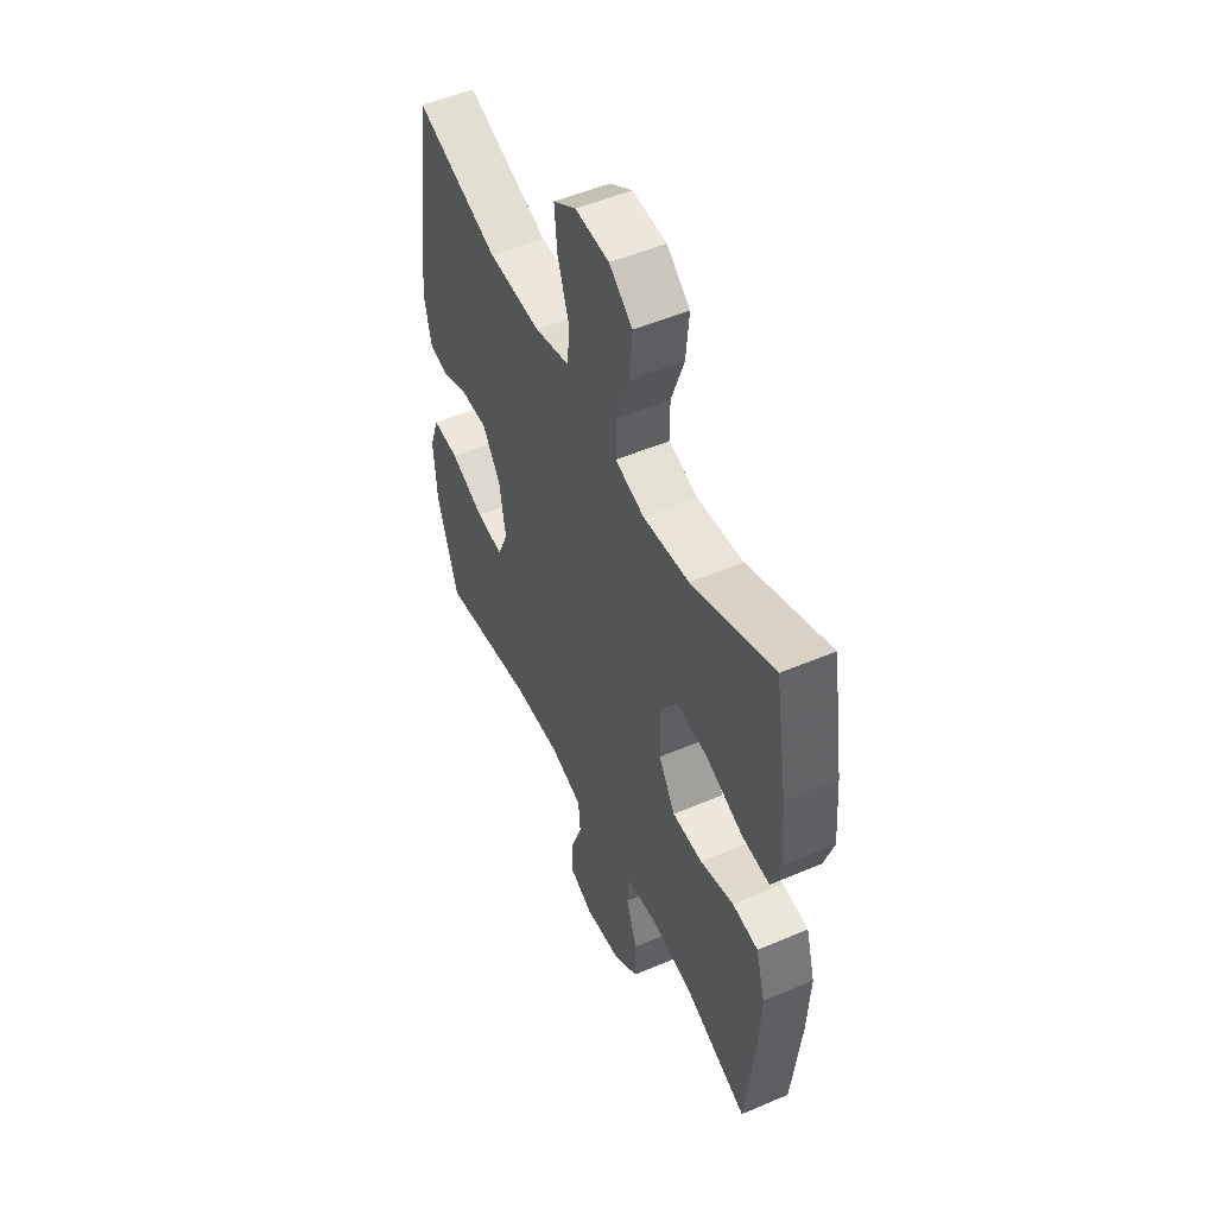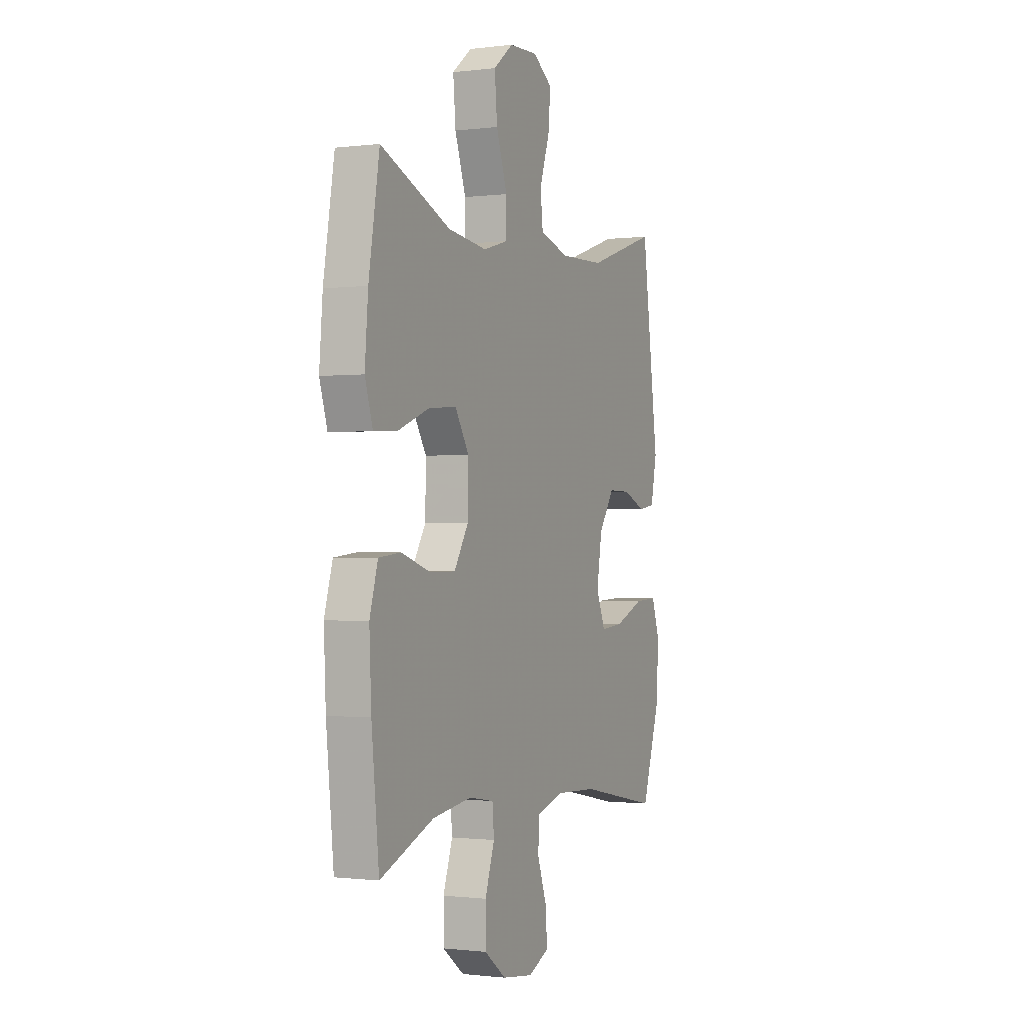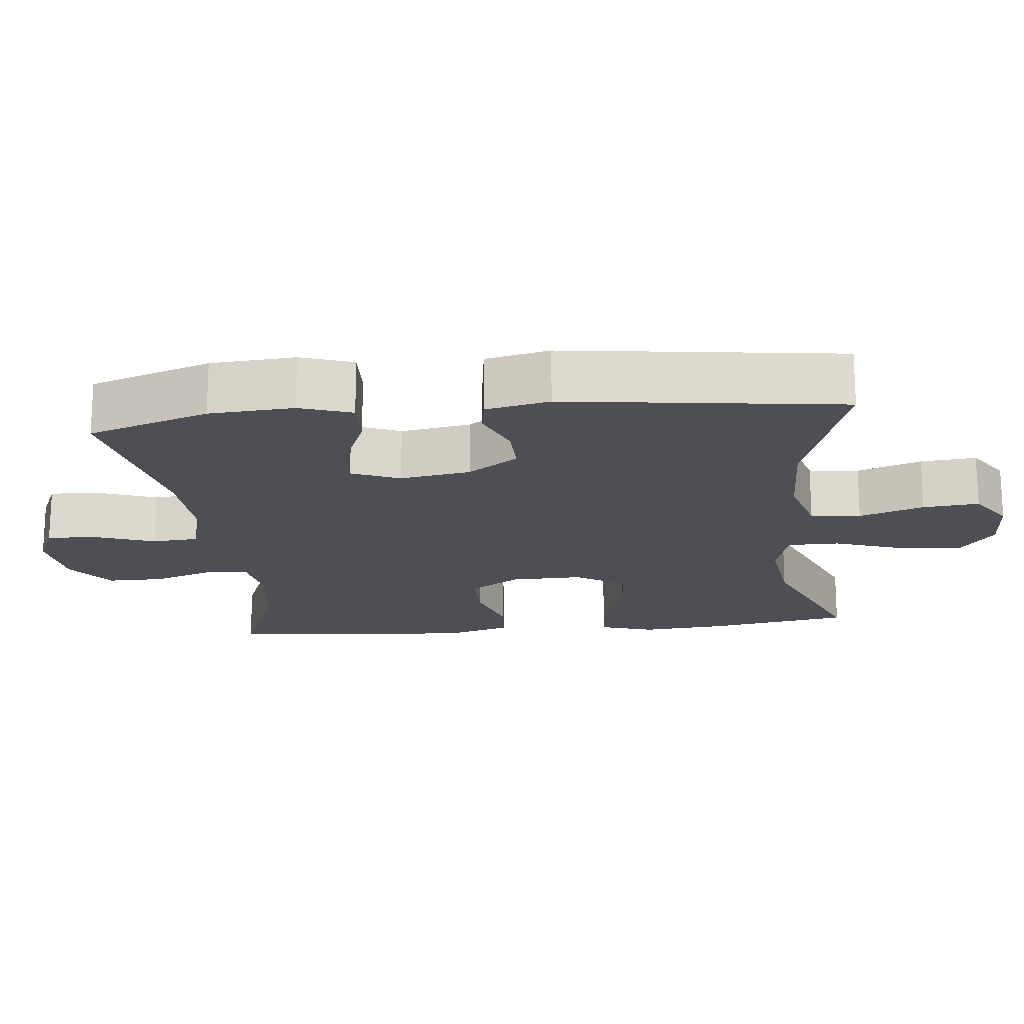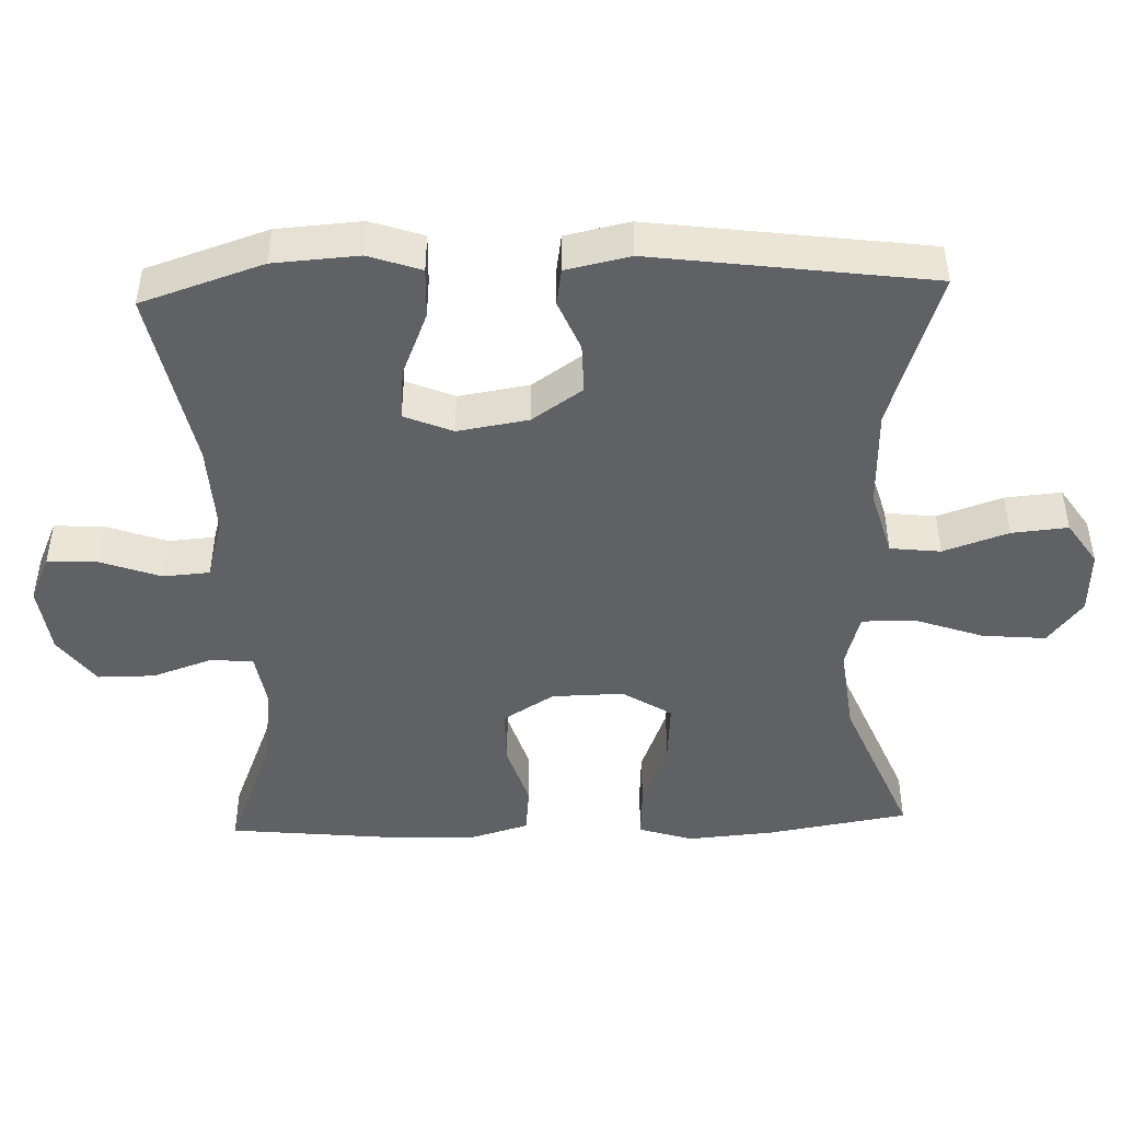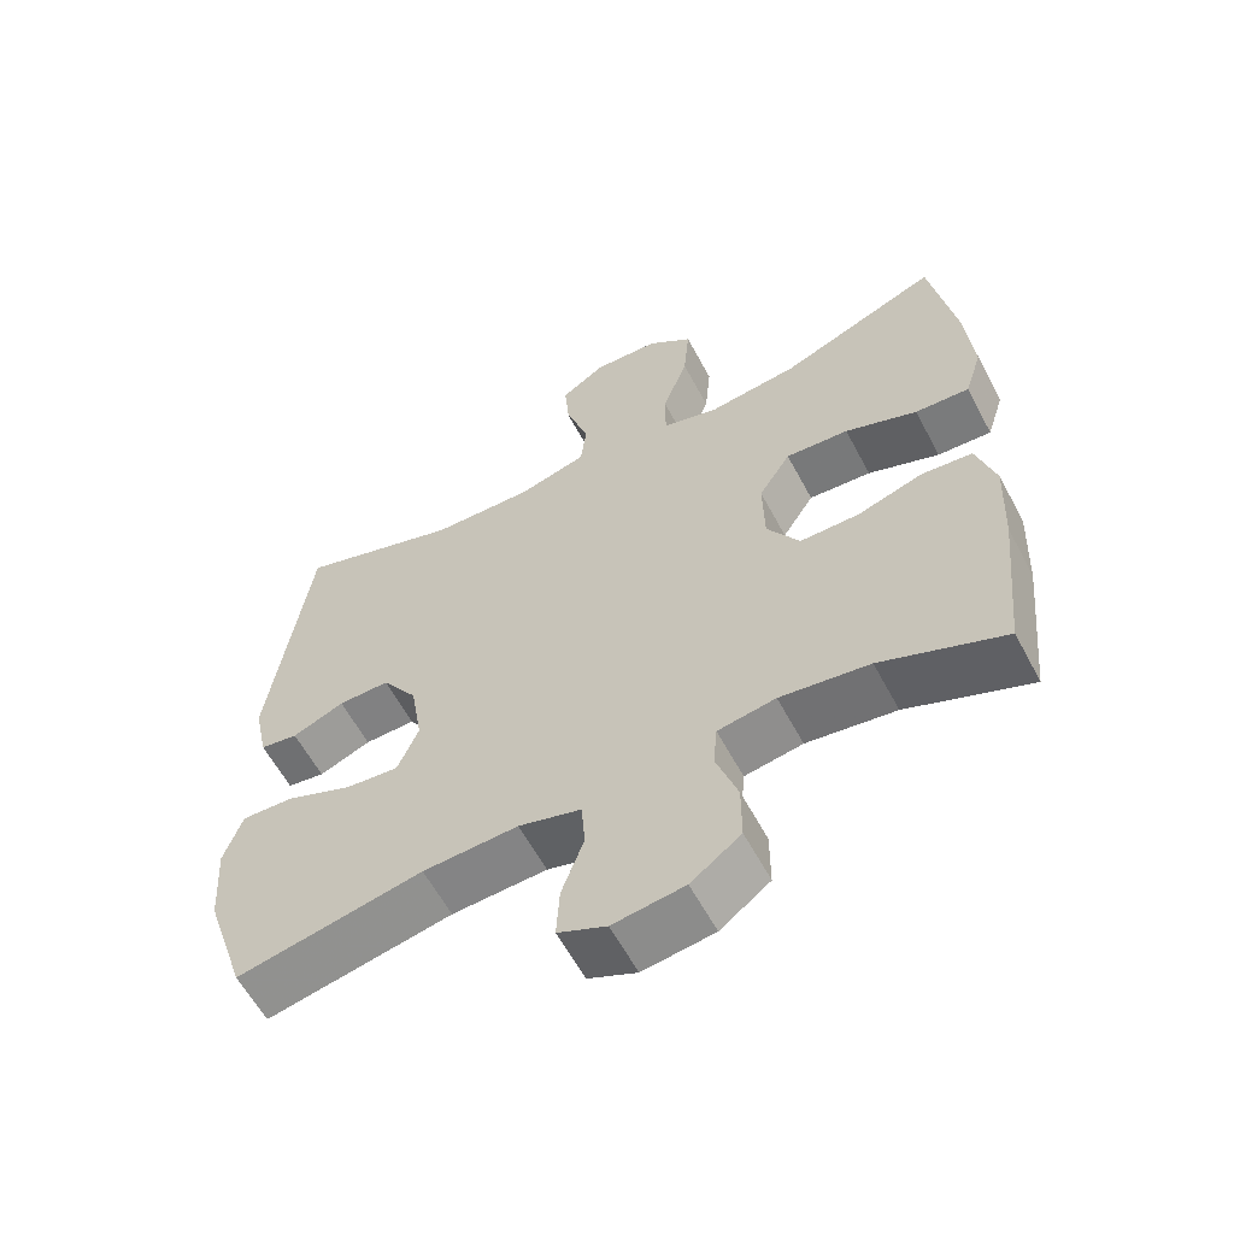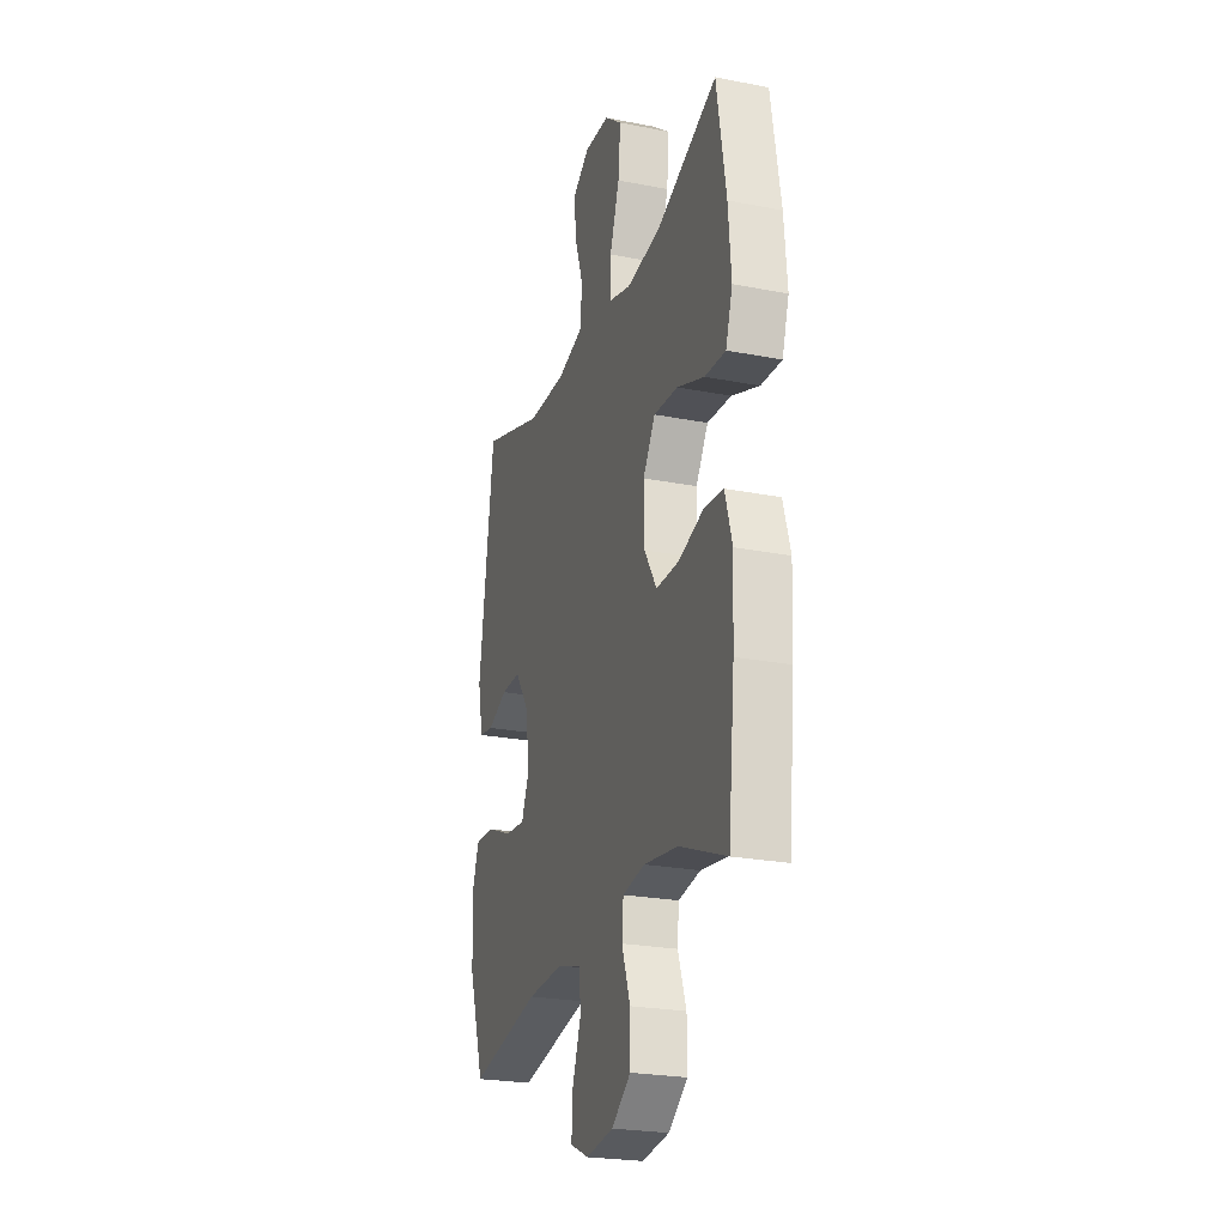
<metadata>
{"format":"obj","ext":"obj","renderer":"f3d","projection":"perspective","resolution":1024,"background":"white","views":[{"elev":51.7,"azim":65.2,"up":"+Z"},{"elev":-0.9,"azim":114.5,"up":"+Z"},{"elev":-18.4,"azim":-83.9,"up":"+Y"},{"elev":-46.2,"azim":-88.0,"up":"+Y"},{"elev":-60.1,"azim":28.0,"up":"+Z"},{"elev":-24.1,"azim":72.0,"up":"+Z"}]}
</metadata>
<code>
v -0.5 0.07 -0.5
v -0.556 0.07 -0.331
v -0.564 0.07 -0.213
v -0.539 0.07 -0.14
v -0.469 0.07 -0.143
v -0.379 0.07 -0.18
v -0.307 0.07 -0.187
v -0.279 0.07 -0.12
v -0.295 0.07 -0.022
v -0.343 0.07 0.048
v -0.412 0.07 0.047
v -0.482 0.07 0.018
v -0.533 0.07 0.026
v -0.552 0.07 0.115
v -0.5 0.07 0.5
v -0.281 0.07 0.428
v -0.143 0.07 0.424
v -0.051 0.07 0.45
v -0.043 0.07 0.52
v -0.074 0.07 0.61
v -0.081 0.07 0.688
v -0.021 0.07 0.728
v 0.068 0.07 0.724
v 0.129 0.07 0.676
v 0.121 0.07 0.588
v 0.087 0.07 0.491
v 0.087 0.07 0.419
v 0.164 0.07 0.397
v 0.285 0.07 0.412
v 0.5 0.07 0.5
v 0.533 0.07 0.303
v 0.543 0.07 0.183
v 0.519 0.07 0.108
v 0.446 0.07 0.112
v 0.349 0.07 0.149
v 0.264 0.07 0.155
v 0.221 0.07 0.087
v 0.223 0.07 -0.013
v 0.267 0.07 -0.084
v 0.347 0.07 -0.084
v 0.436 0.07 -0.056
v 0.504 0.07 -0.063
v 0.529 0.07 -0.148
v 0.523 0.07 -0.278
v 0.5 0.07 -0.5
v 0.335 0.07 -0.434
v 0.215 0.07 -0.417
v 0.137 0.07 -0.43
v 0.132 0.07 -0.489
v 0.161 0.07 -0.573
v 0.161 0.07 -0.652
v 0.094 0.07 -0.702
v -0.002 0.07 -0.715
v -0.067 0.07 -0.686
v -0.063 0.07 -0.616
v -0.033 0.07 -0.533
v -0.038 0.07 -0.468
v -0.122 0.07 -0.444
v -0.25 0.07 -0.45
v -0.5 0 -0.5
v -0.556 0 -0.331
v -0.564 0 -0.213
v -0.539 0 -0.14
v -0.469 0 -0.143
v -0.379 0 -0.18
v -0.307 0 -0.187
v -0.279 0 -0.12
v -0.295 0 -0.022
v -0.343 0 0.048
v -0.412 0 0.047
v -0.482 0 0.018
v -0.533 0 0.026
v -0.552 0 0.115
v -0.5 0 0.5
v -0.281 0 0.428
v -0.143 0 0.424
v -0.051 0 0.45
v -0.043 0 0.52
v -0.074 0 0.61
v -0.081 0 0.688
v -0.021 0 0.728
v 0.068 0 0.724
v 0.129 0 0.676
v 0.121 0 0.588
v 0.087 0 0.491
v 0.087 0 0.419
v 0.164 0 0.397
v 0.285 0 0.412
v 0.5 0 0.5
v 0.533 0 0.303
v 0.543 0 0.183
v 0.519 0 0.108
v 0.446 0 0.112
v 0.349 0 0.149
v 0.264 0 0.155
v 0.221 0 0.087
v 0.223 0 -0.013
v 0.267 0 -0.084
v 0.347 0 -0.084
v 0.436 0 -0.056
v 0.504 0 -0.063
v 0.529 0 -0.148
v 0.523 0 -0.278
v 0.5 0 -0.5
v 0.335 0 -0.434
v 0.215 0 -0.417
v 0.137 0 -0.43
v 0.132 0 -0.489
v 0.161 0 -0.573
v 0.161 0 -0.652
v 0.094 0 -0.702
v -0.002 0 -0.715
v -0.067 0 -0.686
v -0.063 0 -0.616
v -0.033 0 -0.533
v -0.038 0 -0.468
v -0.122 0 -0.444
v -0.25 0 -0.45
f 53 54 55 56
f 53 56 57
f 52 53 57
f 49 50 51 52
f 48 49 52 57
f 43 44 45 46
f 43 46 47
f 40 41 42 43
f 39 40 43 47
f 38 39 47 48
f 32 33 34 35
f 32 35 36
f 29 30 31 32
f 28 29 32 36
f 27 28 36 37
f 23 24 25 26
f 23 26 27
f 22 23 27
f 19 20 21 22
f 19 22 27
f 18 19 27 37
f 13 14 15 16
f 11 12 13 16
f 10 11 16 17
f 9 10 17 18
f 3 4 5 6
f 3 6 7
f 59 1 2 3
f 58 59 3 7
f 8 9 18 37
f 38 48 57 58
f 37 38 58
f 7 8 37 58
f 115 114 113 112
f 116 115 112
f 116 112 111
f 111 110 109 108
f 116 111 108 107
f 105 104 103 102
f 106 105 102
f 102 101 100 99
f 106 102 99 98
f 107 106 98 97
f 94 93 92 91
f 95 94 91
f 91 90 89 88
f 95 91 88 87
f 96 95 87 86
f 85 84 83 82
f 86 85 82
f 86 82 81
f 81 80 79 78
f 86 81 78
f 96 86 78 77
f 75 74 73 72
f 75 72 71 70
f 76 75 70 69
f 77 76 69 68
f 65 64 63 62
f 66 65 62
f 62 61 60 118
f 66 62 118 117
f 96 77 68 67
f 117 116 107 97
f 117 97 96
f 117 96 67 66
f 1 60 61 2
f 2 61 62 3
f 3 62 63 4
f 4 63 64 5
f 5 64 65 6
f 6 65 66 7
f 7 66 67 8
f 8 67 68 9
f 9 68 69 10
f 10 69 70 11
f 11 70 71 12
f 12 71 72 13
f 13 72 73 14
f 14 73 74 15
f 15 74 75 16
f 16 75 76 17
f 17 76 77 18
f 18 77 78 19
f 19 78 79 20
f 20 79 80 21
f 21 80 81 22
f 22 81 82 23
f 23 82 83 24
f 24 83 84 25
f 25 84 85 26
f 26 85 86 27
f 27 86 87 28
f 28 87 88 29
f 29 88 89 30
f 30 89 90 31
f 31 90 91 32
f 32 91 92 33
f 33 92 93 34
f 34 93 94 35
f 35 94 95 36
f 36 95 96 37
f 37 96 97 38
f 38 97 98 39
f 39 98 99 40
f 40 99 100 41
f 41 100 101 42
f 42 101 102 43
f 43 102 103 44
f 44 103 104 45
f 45 104 105 46
f 46 105 106 47
f 47 106 107 48
f 48 107 108 49
f 49 108 109 50
f 50 109 110 51
f 51 110 111 52
f 52 111 112 53
f 53 112 113 54
f 54 113 114 55
f 55 114 115 56
f 56 115 116 57
f 57 116 117 58
f 58 117 118 59
f 59 118 60 1

</code>
